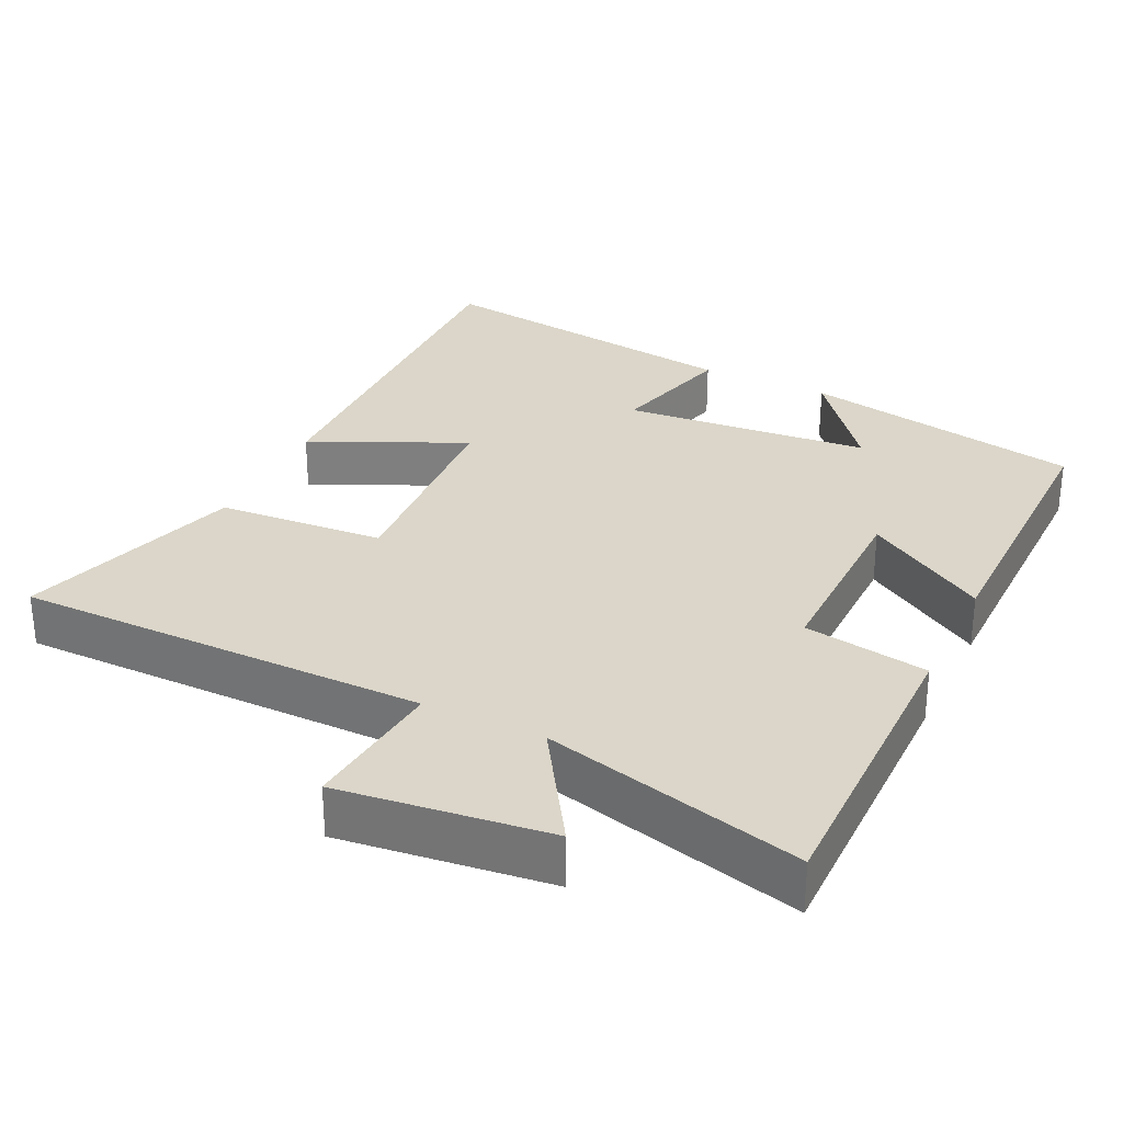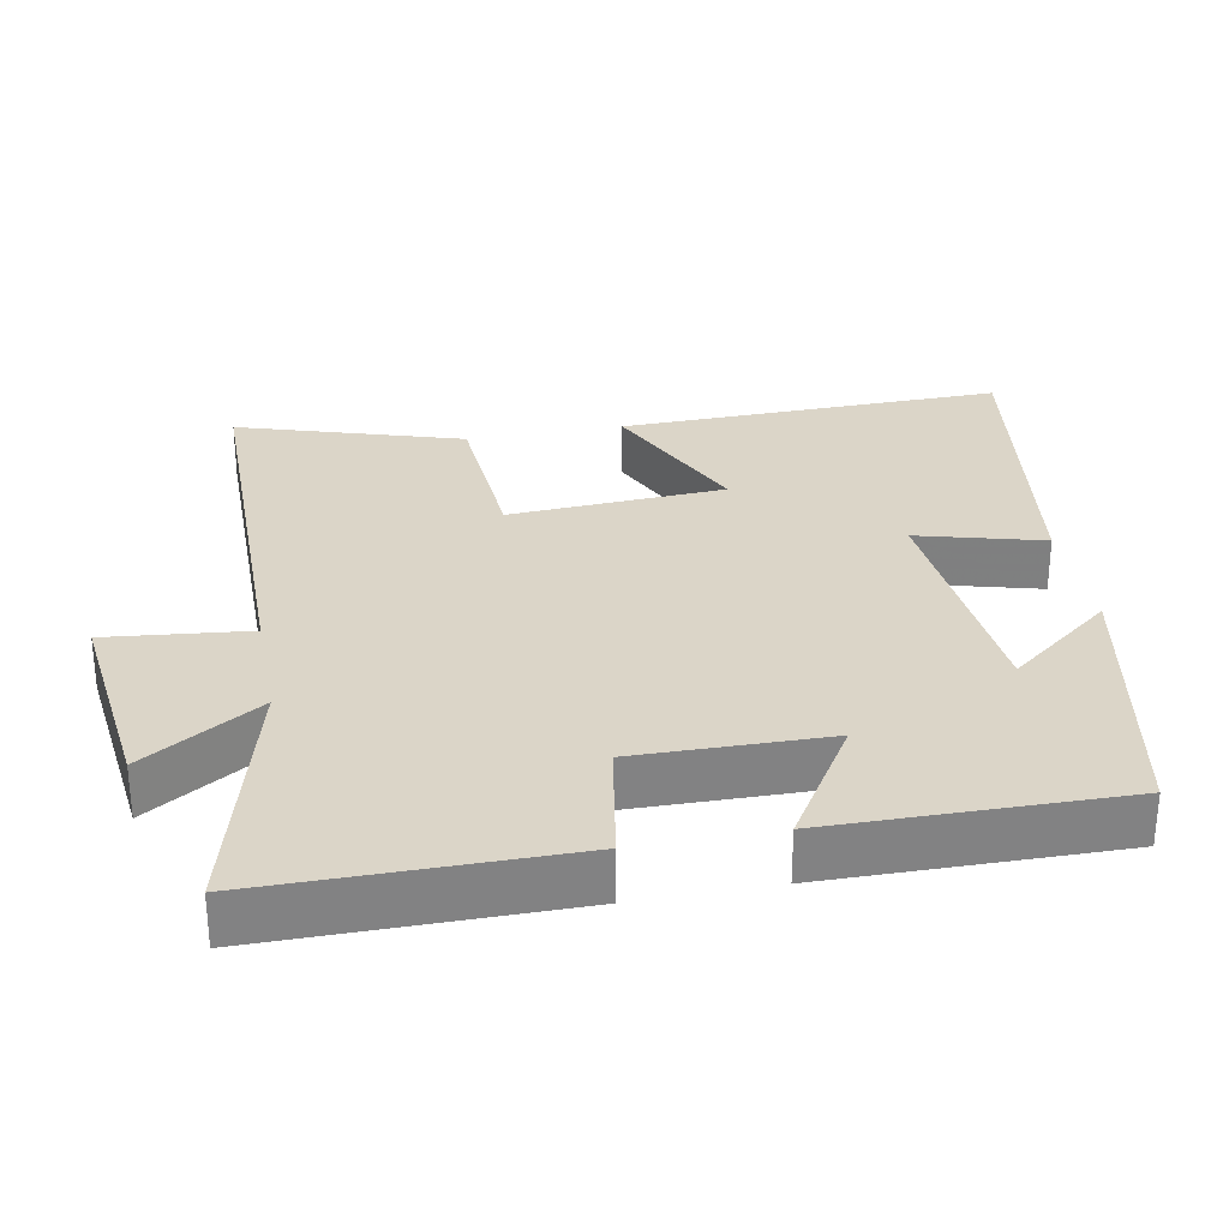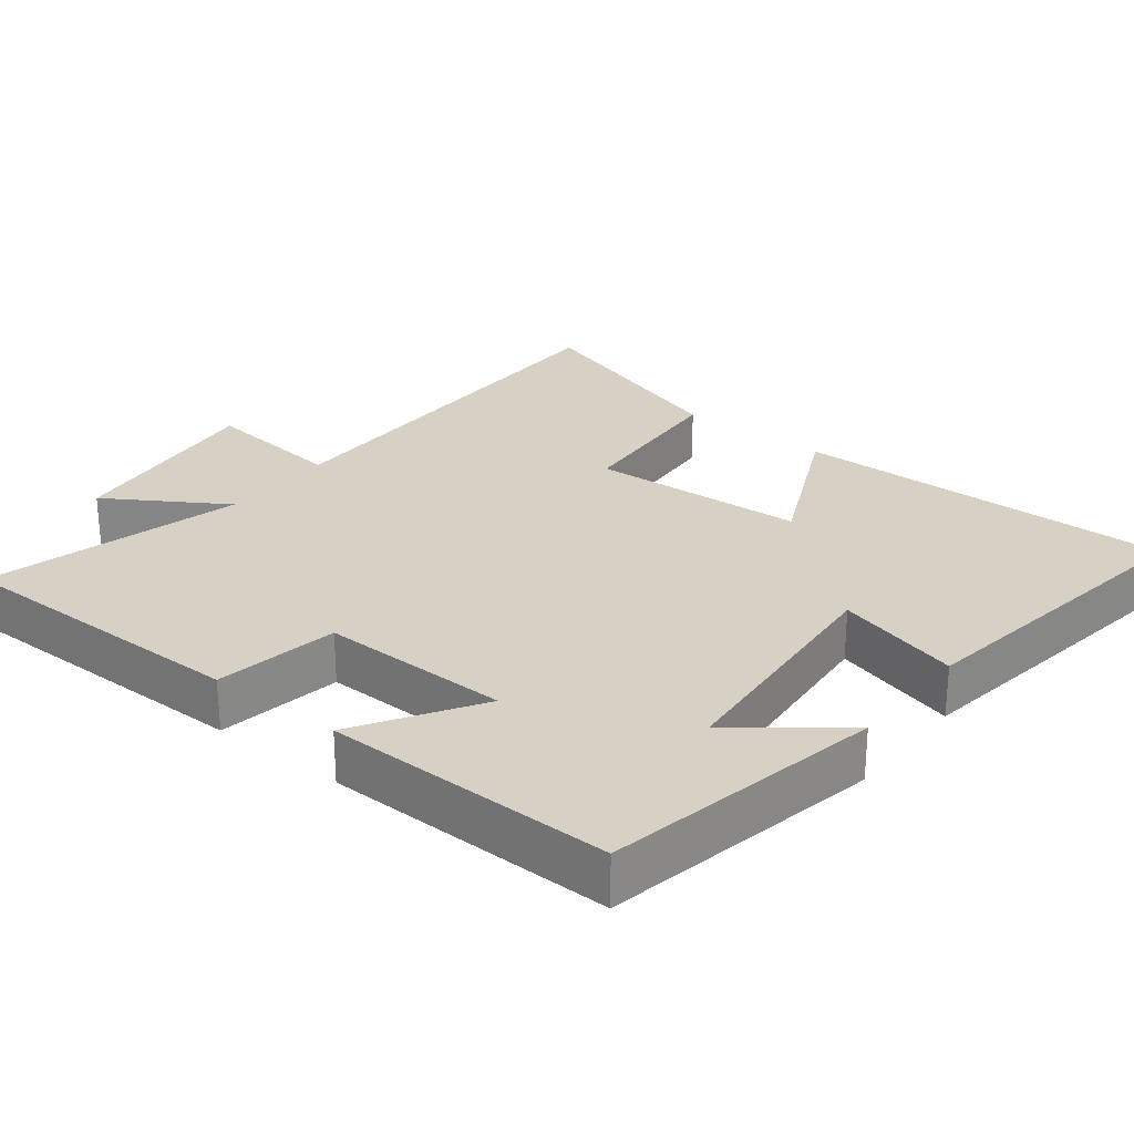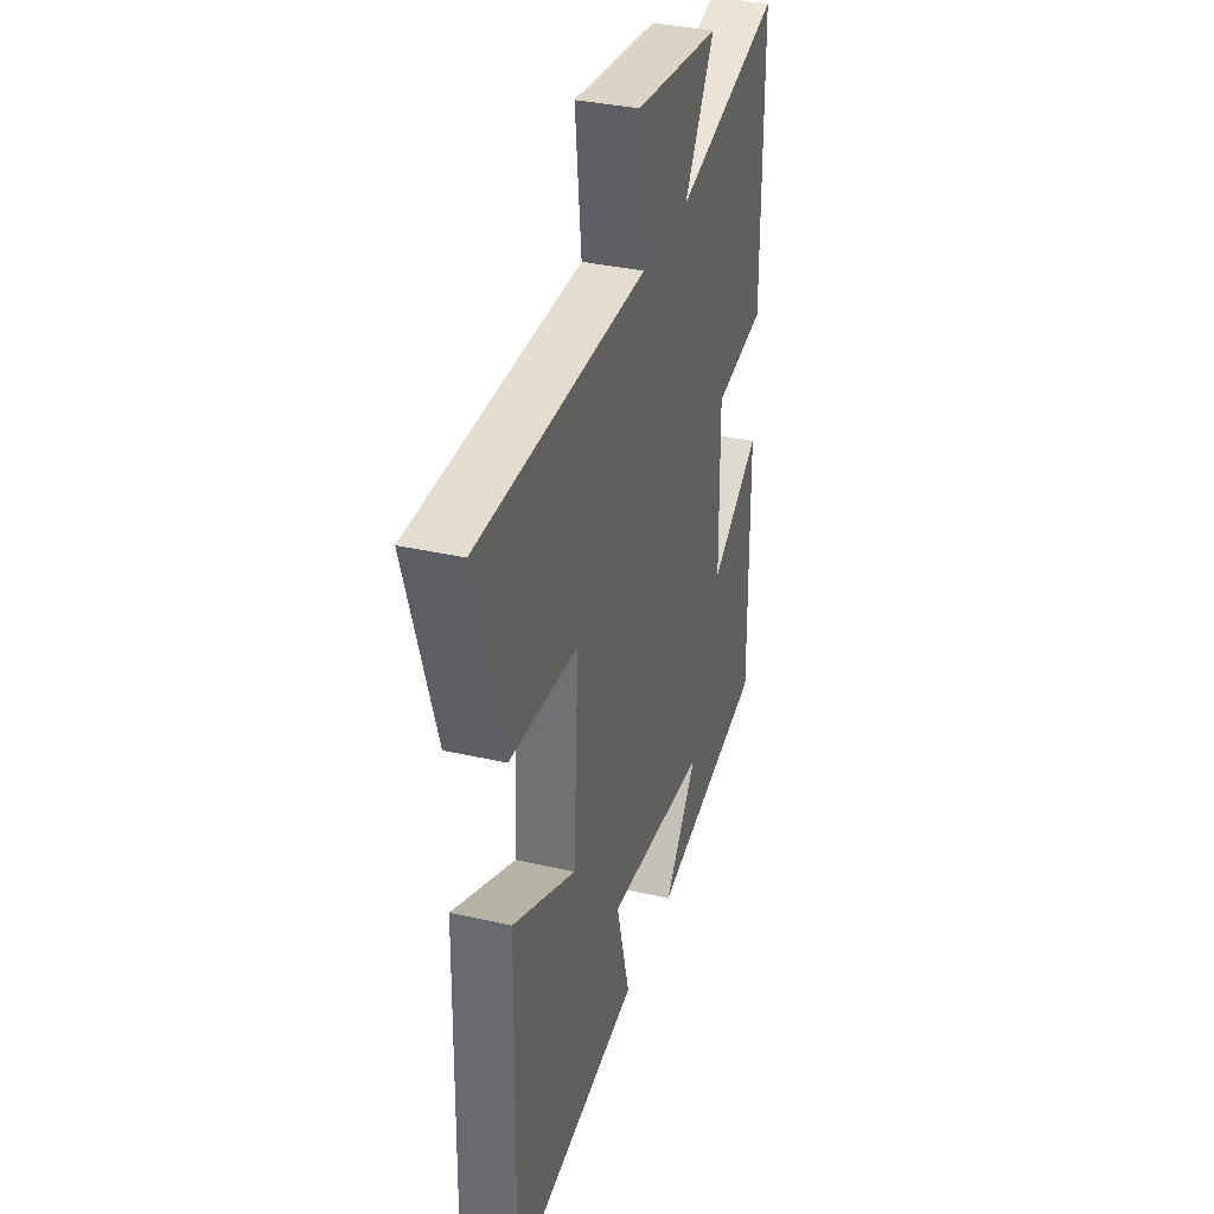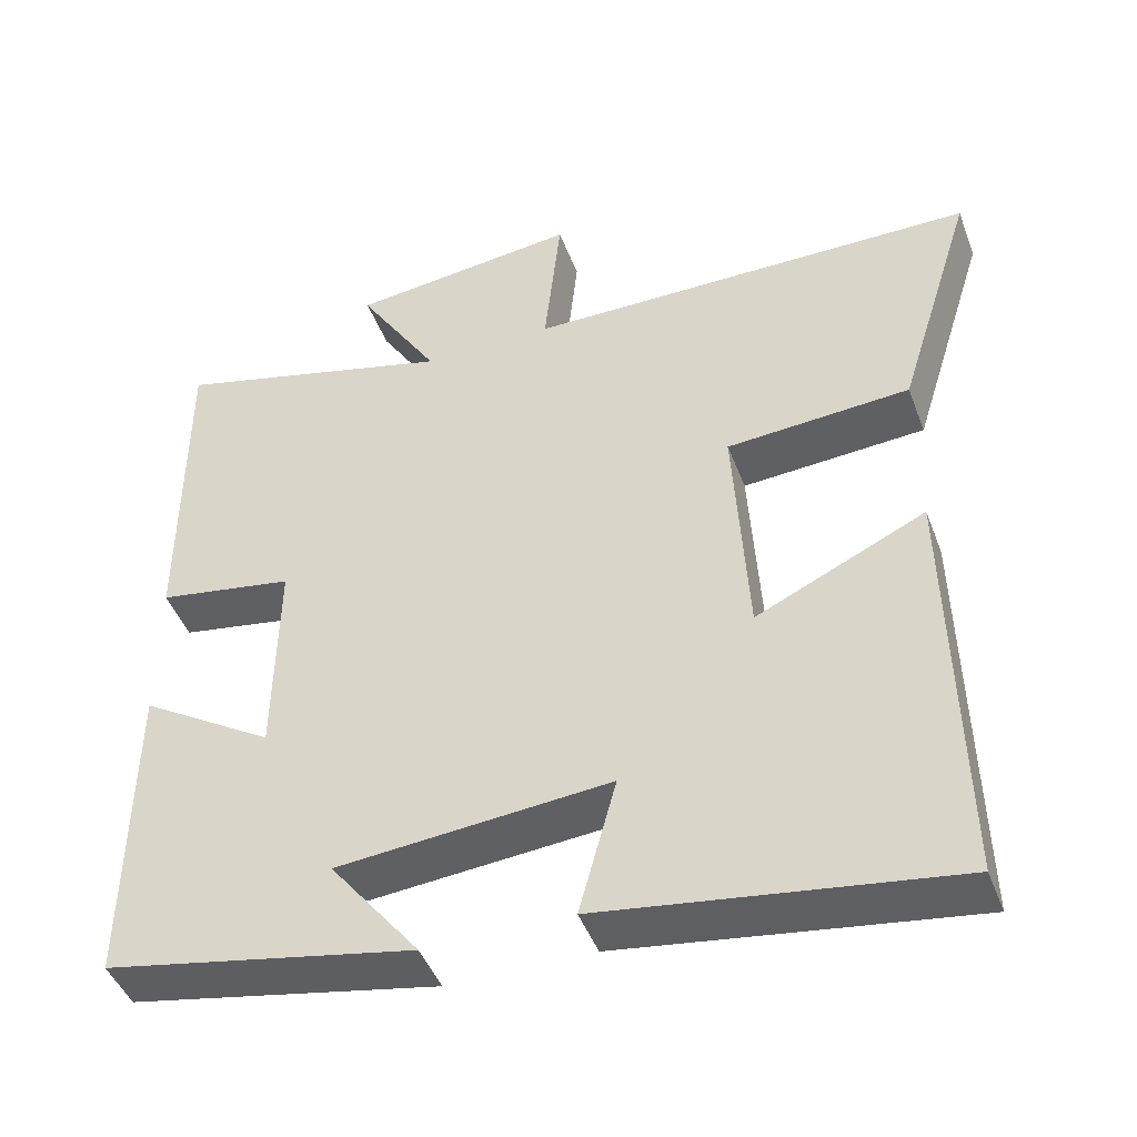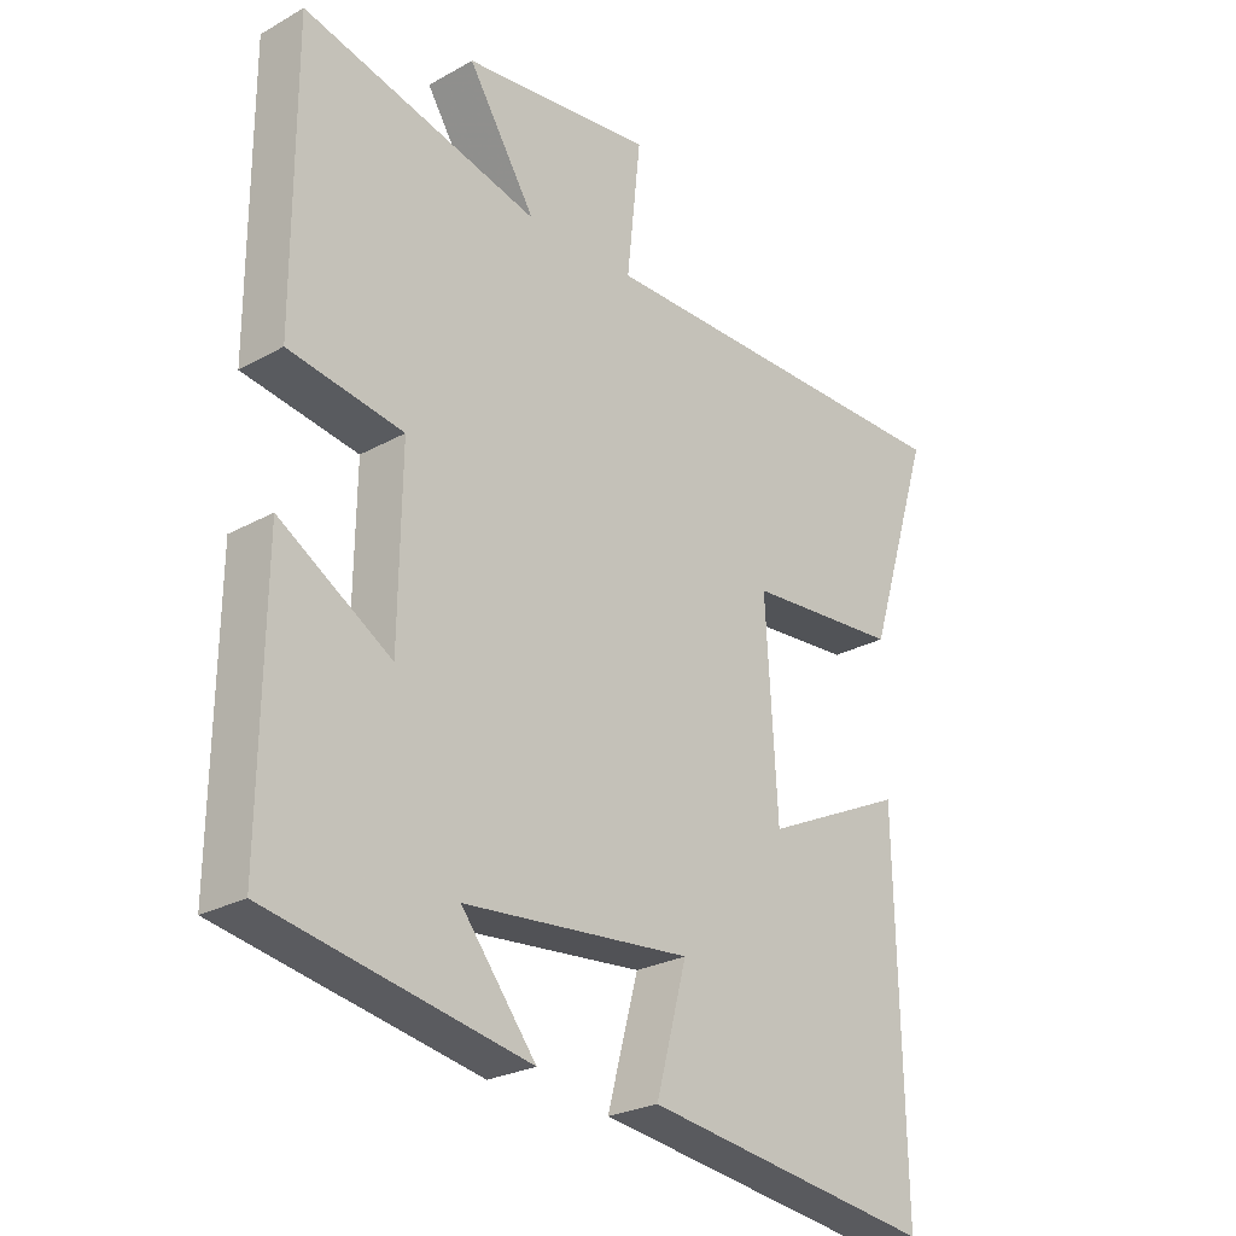
<metadata>
{"format":"obj","ext":"obj","renderer":"f3d","projection":"perspective","resolution":1024,"background":"white","views":[{"elev":30.1,"azim":25.5,"up":"+Y"},{"elev":29.5,"azim":79.3,"up":"+Y"},{"elev":26.9,"azim":128.2,"up":"+Y"},{"elev":34.9,"azim":-73.0,"up":"+Z"},{"elev":-45.3,"azim":-160.0,"up":"+Z"},{"elev":-25.4,"azim":132.0,"up":"+Z"}]}
</metadata>
<code>
v 0.5 0.07 0.593
v 0.5 0.07 0.169
v 0.327 0.07 0.14
v 0.331 0.07 -0.126
v 0.5 0.07 -0.021
v 0.505 0.07 -0.425
v 0.115 0.07 -0.5
v 0.228 0.07 -0.356
v -0.116 0.07 -0.326
v -0.069 0.07 -0.5
v -0.511 0.07 -0.563
v -0.5 0.07 -0.029
v -0.286 0.07 -0.129
v -0.268 0.07 0.171
v -0.5 0.07 0.187
v -0.597 0.07 0.497
v -0.025 0.07 0.5
v -0.046 0.07 0.698
v 0.244 0.07 0.664
v 0.141 0.07 0.5
v 0.5 0 0.593
v 0.5 0 0.169
v 0.327 0 0.14
v 0.331 0 -0.126
v 0.5 0 -0.021
v 0.505 0 -0.425
v 0.115 0 -0.5
v 0.228 0 -0.356
v -0.116 0 -0.326
v -0.069 0 -0.5
v -0.511 0 -0.563
v -0.5 0 -0.029
v -0.286 0 -0.129
v -0.268 0 0.171
v -0.5 0 0.187
v -0.597 0 0.497
v -0.025 0 0.5
v -0.046 0 0.698
v 0.244 0 0.664
v 0.141 0 0.5
f 17 18 19 20
f 16 17 20
f 15 16 20
f 14 15 20
f 13 14 20 1
f 11 12 13
f 10 11 13
f 9 10 13
f 8 9 13
f 5 6 7 8
f 4 5 8
f 3 4 8 13
f 1 2 3
f 1 3 13
f 40 39 38 37
f 40 37 36
f 40 36 35
f 40 35 34
f 21 40 34 33
f 33 32 31
f 33 31 30
f 33 30 29
f 33 29 28
f 28 27 26 25
f 28 25 24
f 33 28 24 23
f 23 22 21
f 33 23 21
f 1 21 22 2
f 2 22 23 3
f 3 23 24 4
f 4 24 25 5
f 5 25 26 6
f 6 26 27 7
f 7 27 28 8
f 8 28 29 9
f 9 29 30 10
f 10 30 31 11
f 11 31 32 12
f 12 32 33 13
f 13 33 34 14
f 14 34 35 15
f 15 35 36 16
f 16 36 37 17
f 17 37 38 18
f 18 38 39 19
f 19 39 40 20
f 20 40 21 1

</code>
